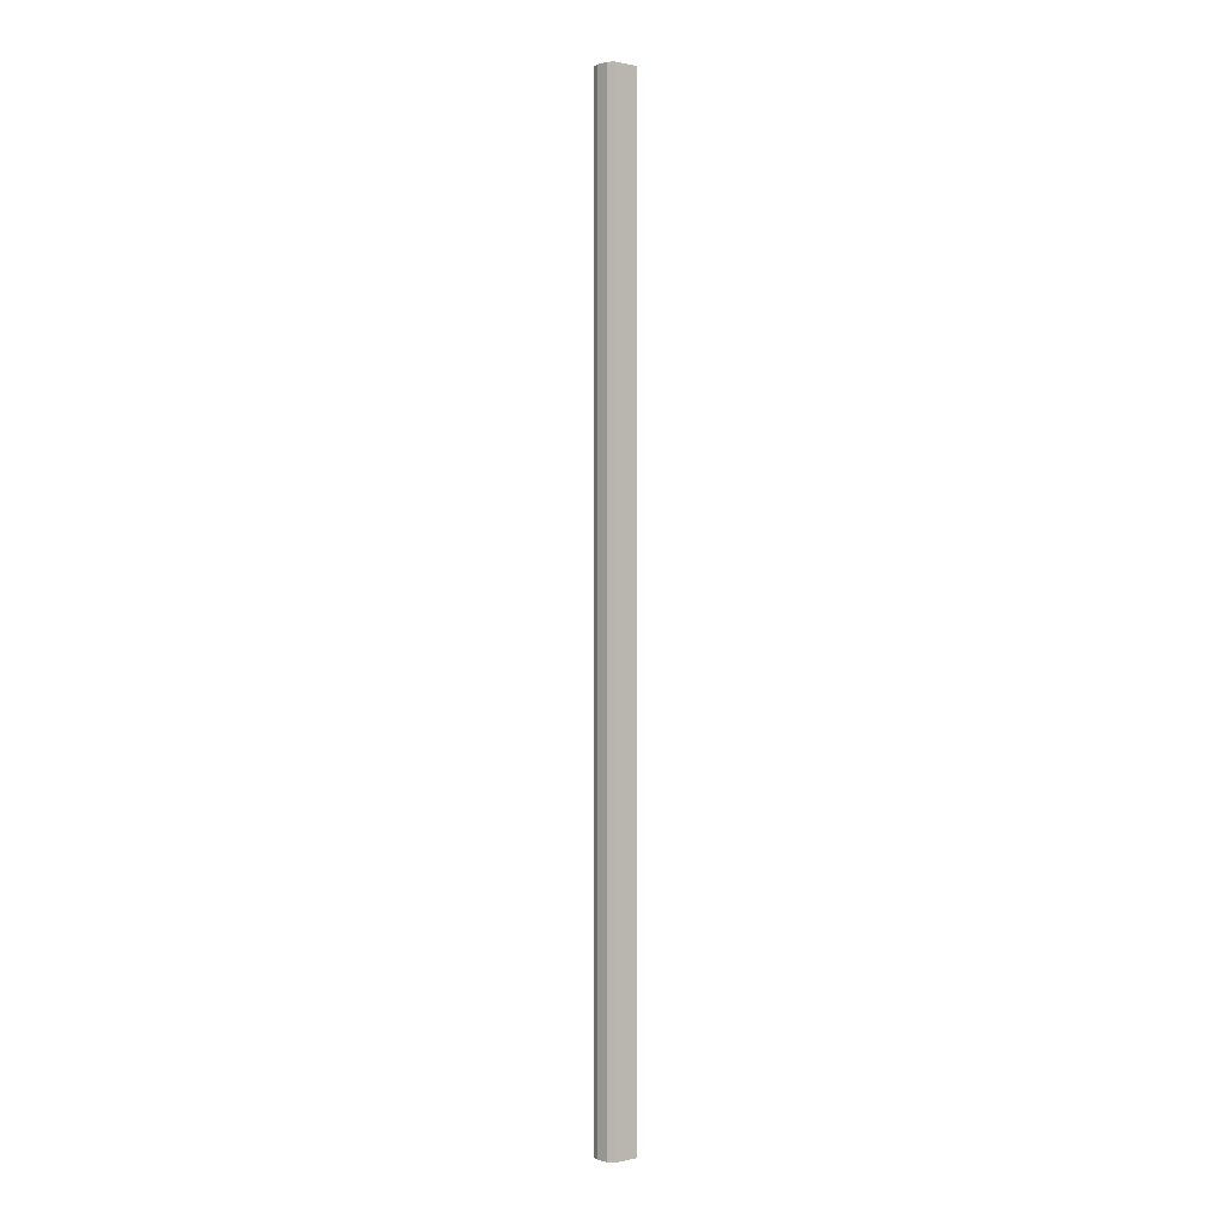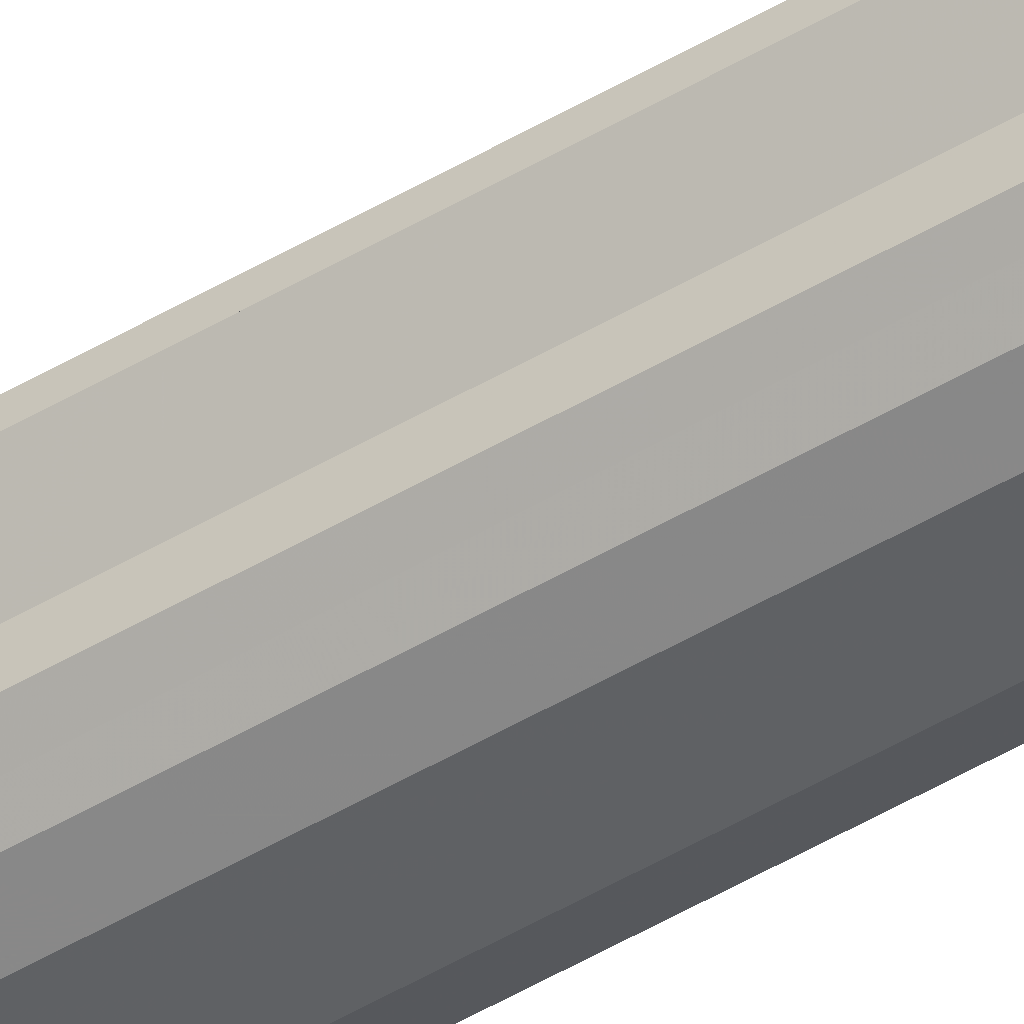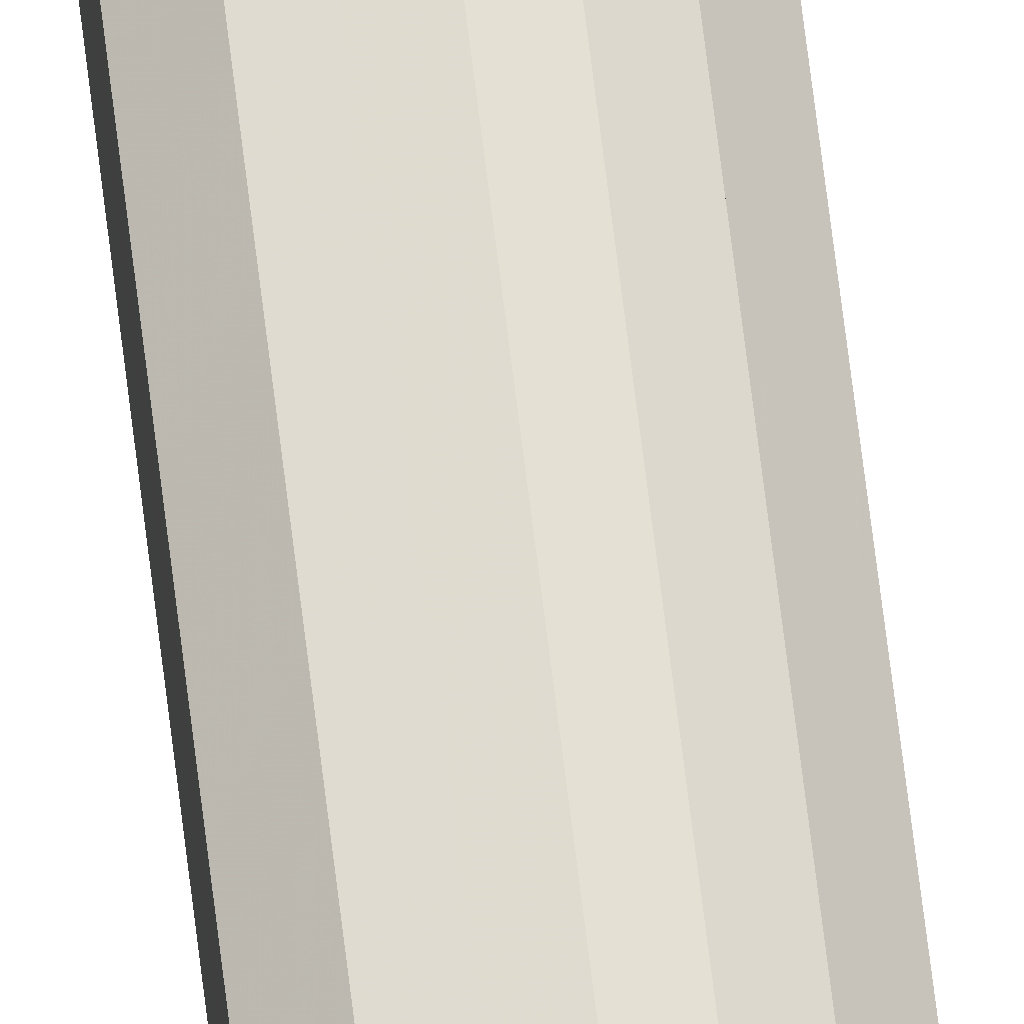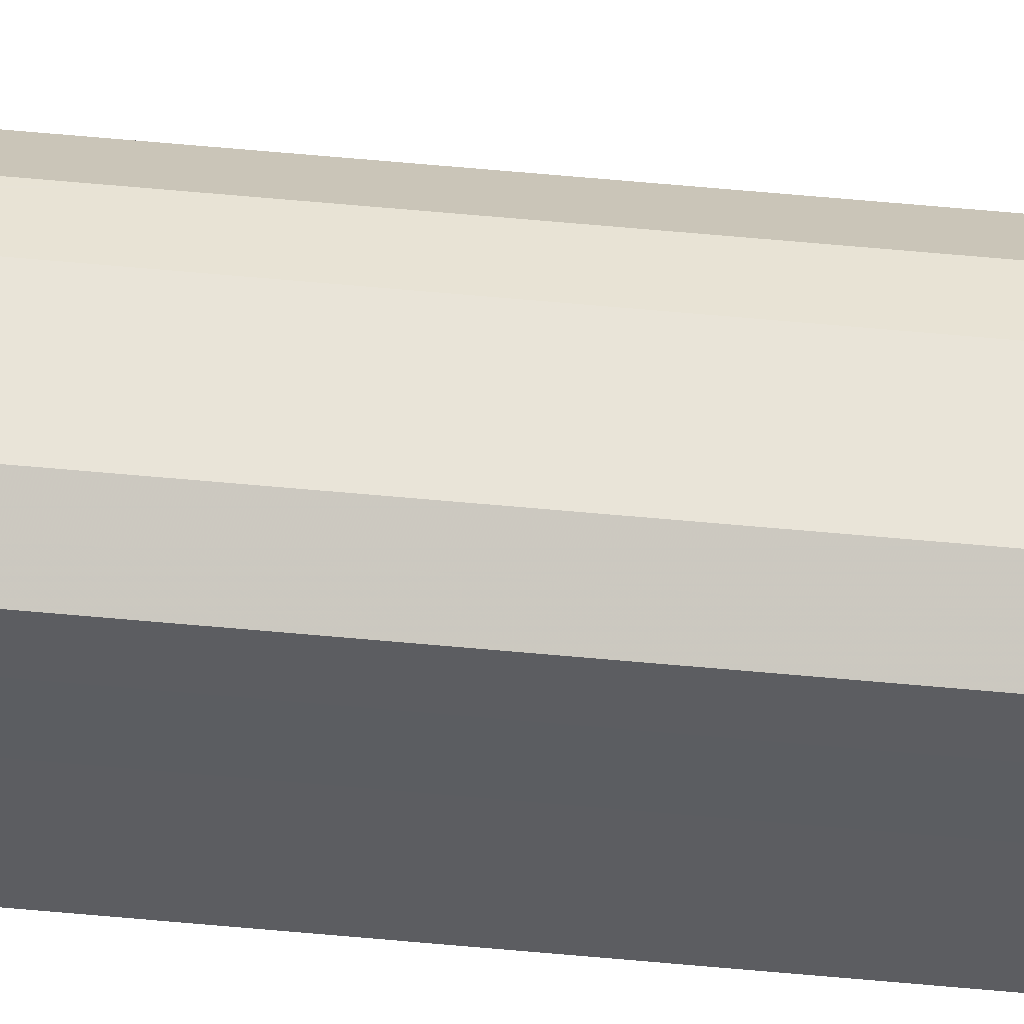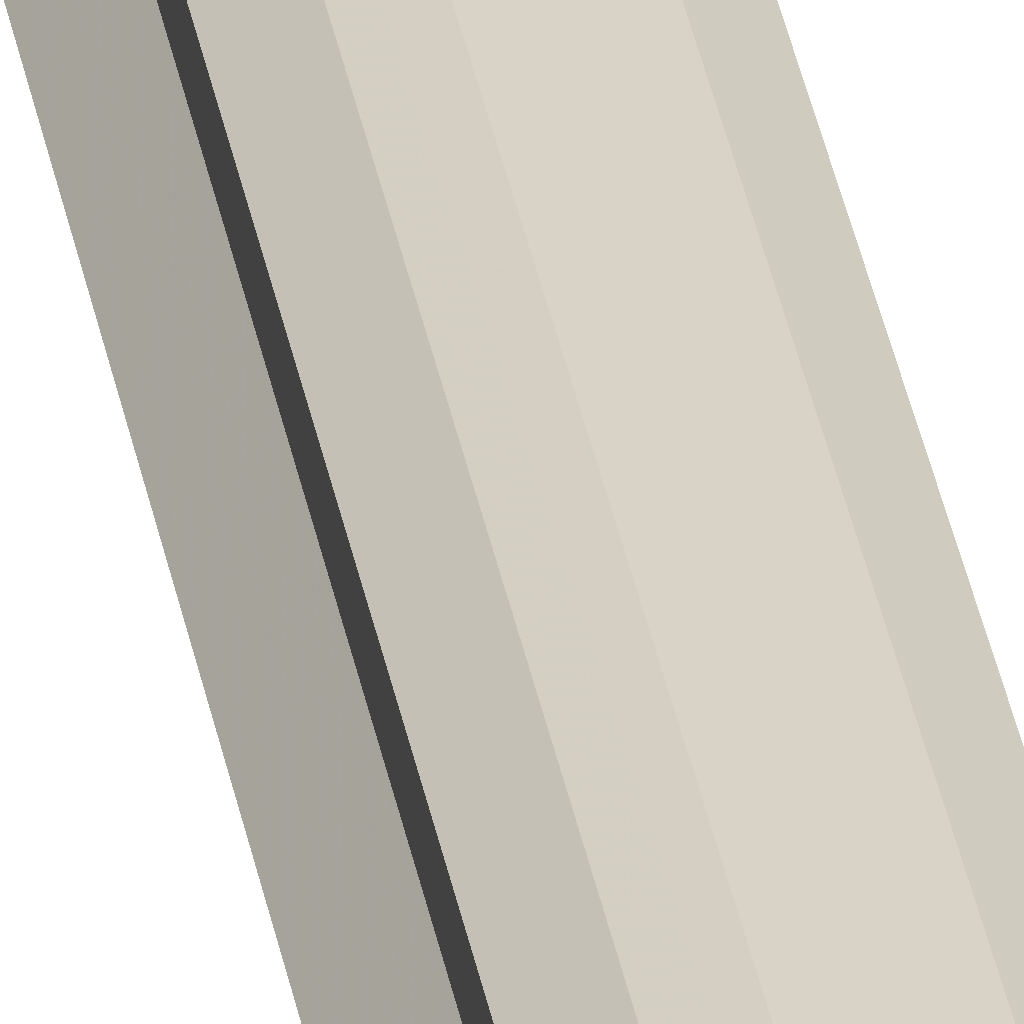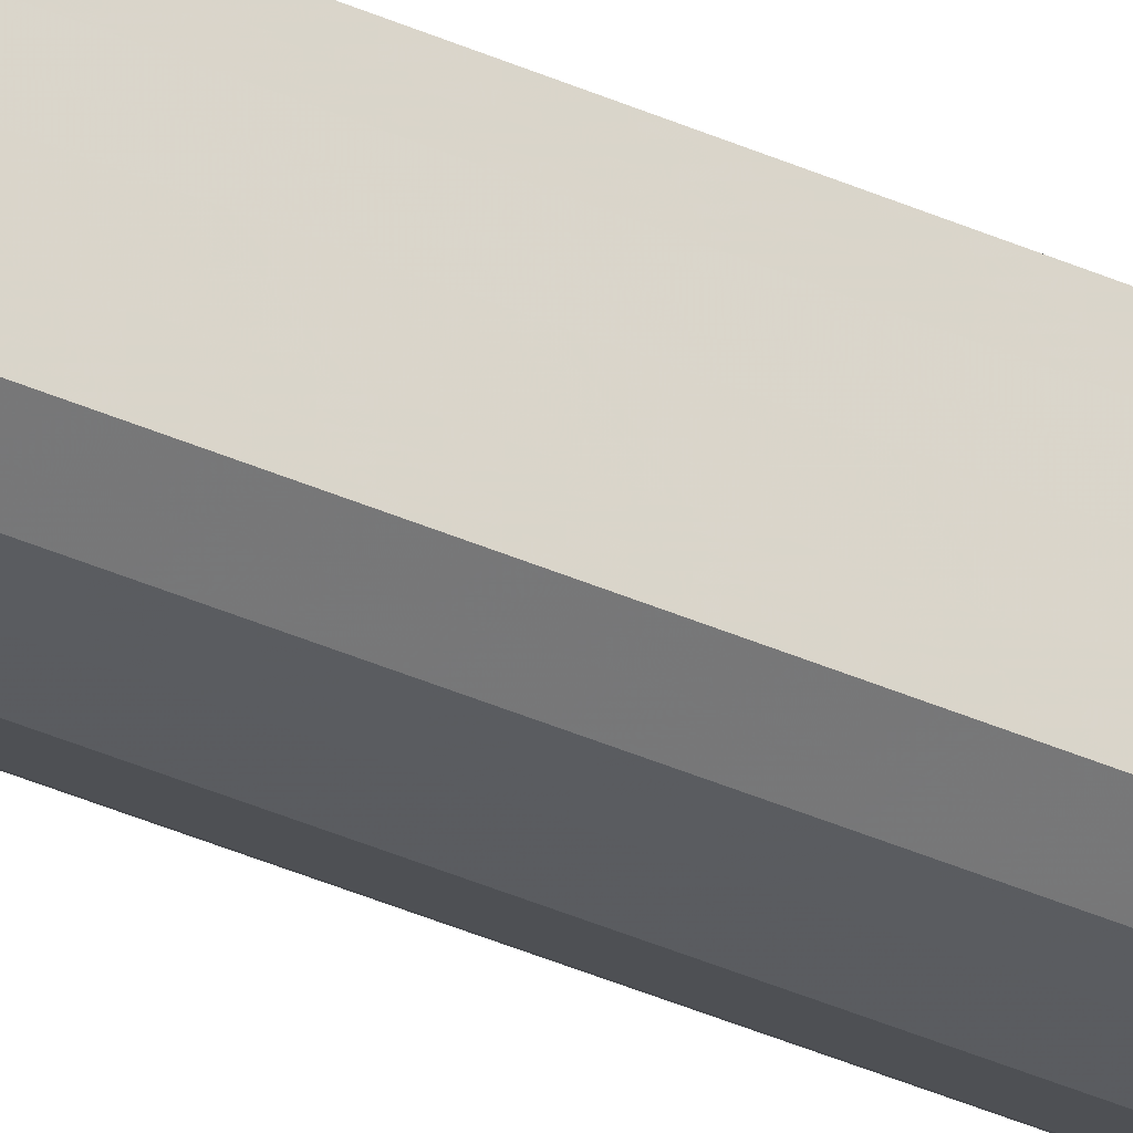
<metadata>
{"format":"obj","ext":"obj","renderer":"f3d","projection":"perspective","resolution":1024,"background":"white","views":[{"elev":0.4,"azim":-128.5,"up":"+Y"},{"elev":-53.4,"azim":121.8,"up":"+Z"},{"elev":66.1,"azim":-6.8,"up":"+Z"},{"elev":53.3,"azim":-84.1,"up":"+Z"},{"elev":28.2,"azim":171.7,"up":"+Z"},{"elev":-28.9,"azim":-126.0,"up":"+Z"}]}
</metadata>
<code>
o 4688
v 2198 1860 3.684
v 2198 1860 3.673
v 2198 1862 3.684
v 2198 1860 3.663
v 2198 1862 3.673
v 2198 1860 3.673
v 2198 1862 3.673
v 2198 1860 3.656
v 2198 1862 3.663
v 2198 1860 3.654
v 2198 1862 3.656
v 2198 1860 3.663
v 2198 1862 3.663
v 2198 1860 3.656
v 2198 1862 3.654
v 2198 1860 3.663
v 2198 1862 3.656
v 2198 1860 3.656
v 2198 1862 3.656
v 2198 1860 3.673
v 2198 1862 3.663
v 2198 1860 3.684
v 2198 1862 3.673
v 2198 1860 3.654
v 2198 1862 3.654
v 2198 1860 3.696
v 2198 1862 3.684
v 2198 1860 3.705
v 2198 1862 3.696
v 2198 1860 3.656
v 2198 1862 3.656
v 2198 1860 3.712
v 2198 1862 3.705
v 2198 1860 3.714
v 2198 1862 3.712
v 2198 1860 3.663
v 2198 1862 3.663
v 2198 1860 3.712
v 2198 1862 3.714
v 2198 1860 3.705
v 2198 1862 3.712
v 2198 1860 3.673
v 2198 1862 3.673
v 2198 1860 3.696
v 2198 1862 3.705
v 2198 1860 3.684
v 2198 1862 3.696
v 2198 1860 3.684
v 2198 1862 3.684
v 2198 1860 3.696
v 2198 1862 3.696
v 2198 1860 3.705
v 2198 1862 3.705
v 2198 1860 3.712
v 2198 1862 3.712
v 2198 1860 3.714
v 2198 1862 3.714
v 2198 1860 3.712
v 2198 1862 3.712
v 2198 1860 3.705
v 2198 1862 3.705
v 2198 1860 3.696
v 2198 1862 3.696
v 2198 1860 3.684
v 2198 1862 3.684
v 2198 1860 3.684
v 2198 1860 3.696
v 2198 1860 3.673
v 2198 1860 3.705
v 2198 1860 3.663
v 2198 1860 3.712
v 2198 1860 3.656
v 2198 1860 3.714
v 2198 1860 3.654
v 2198 1860 3.712
v 2198 1860 3.656
v 2198 1860 3.705
v 2198 1860 3.663
v 2198 1860 3.696
v 2198 1860 3.673
v 2198 1860 3.684
v 2198 1862 3.684
v 2198 1862 3.684
v 2198 1862 3.673
v 2198 1862 3.696
v 2198 1862 3.663
v 2198 1862 3.705
v 2198 1862 3.656
v 2198 1862 3.712
v 2198 1862 3.654
v 2198 1862 3.714
v 2198 1862 3.656
v 2198 1862 3.712
v 2198 1862 3.663
v 2198 1862 3.705
v 2198 1862 3.673
v 2198 1862 3.696
v 2198 1862 3.684
f 1 2 3
f 2 4 5
f 3 6 7
f 4 8 9
f 8 10 11
f 7 12 13
f 10 14 15
f 14 16 17
f 13 18 19
f 16 20 21
f 20 22 23
f 19 24 25
f 22 26 27
f 26 28 29
f 25 30 31
f 28 32 33
f 32 34 35
f 31 36 37
f 34 38 39
f 38 40 41
f 37 42 43
f 40 44 45
f 44 46 47
f 43 48 49
f 49 50 51
f 51 52 53
f 53 54 55
f 55 56 57
f 57 58 59
f 59 60 61
f 61 62 63
f 63 64 65
f 66 64 67
f 66 68 64
f 66 67 69
f 66 70 68
f 66 69 71
f 66 72 70
f 66 71 73
f 66 74 72
f 66 73 75
f 66 76 74
f 66 75 77
f 66 78 76
f 66 77 79
f 66 80 78
f 66 79 81
f 66 81 80
f 82 83 84
f 82 85 83
f 82 84 86
f 82 87 85
f 82 86 88
f 82 89 87
f 82 88 90
f 82 91 89
f 82 90 92
f 82 93 91
f 82 92 94
f 82 95 93
f 82 94 96
f 82 97 95
f 82 96 98
f 82 98 97

</code>
